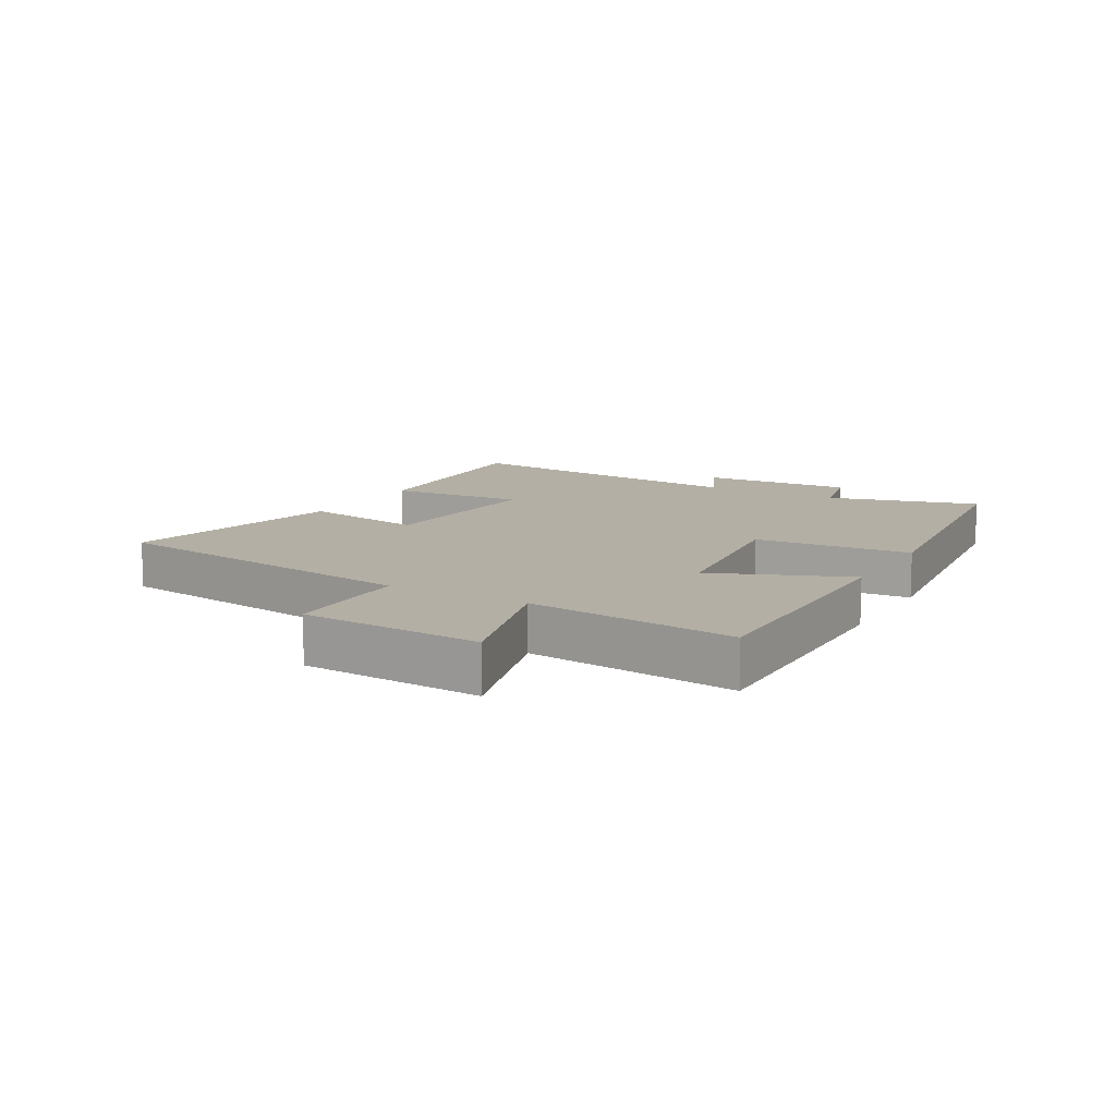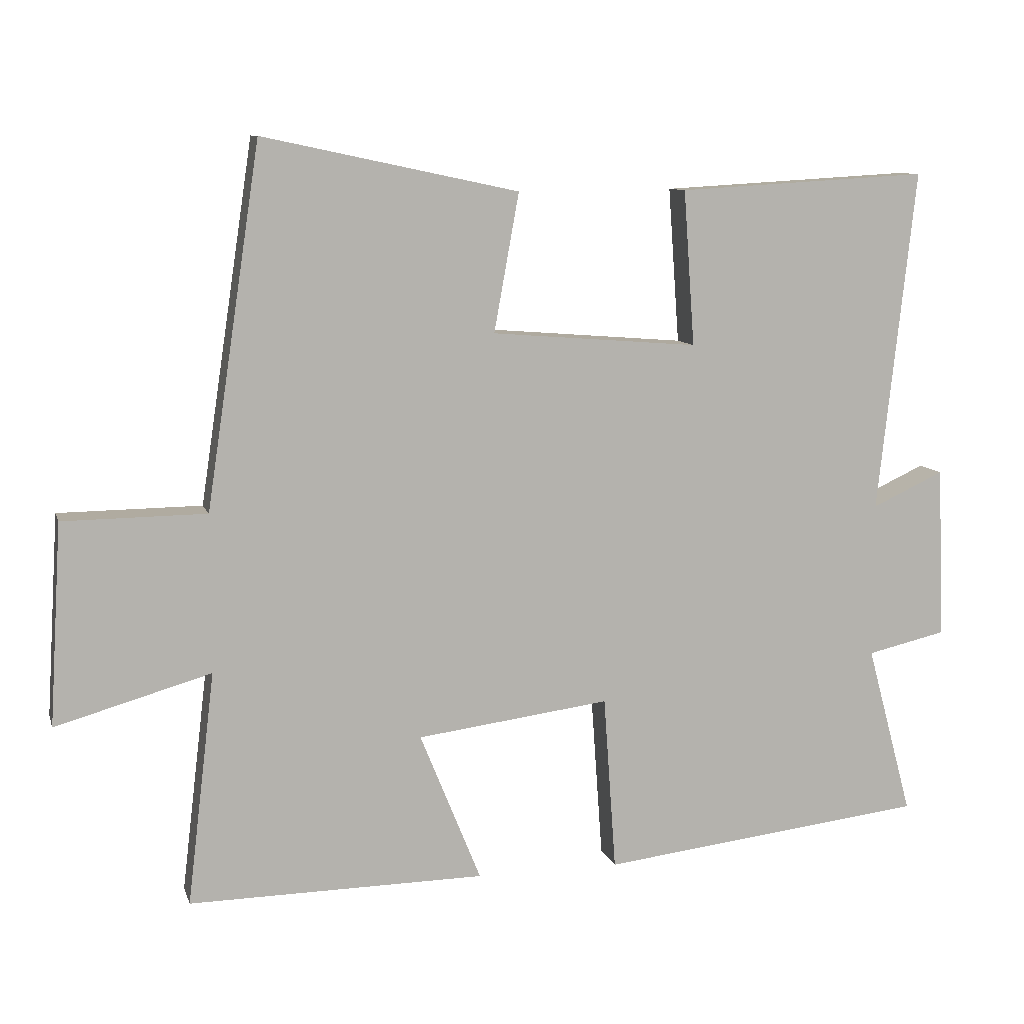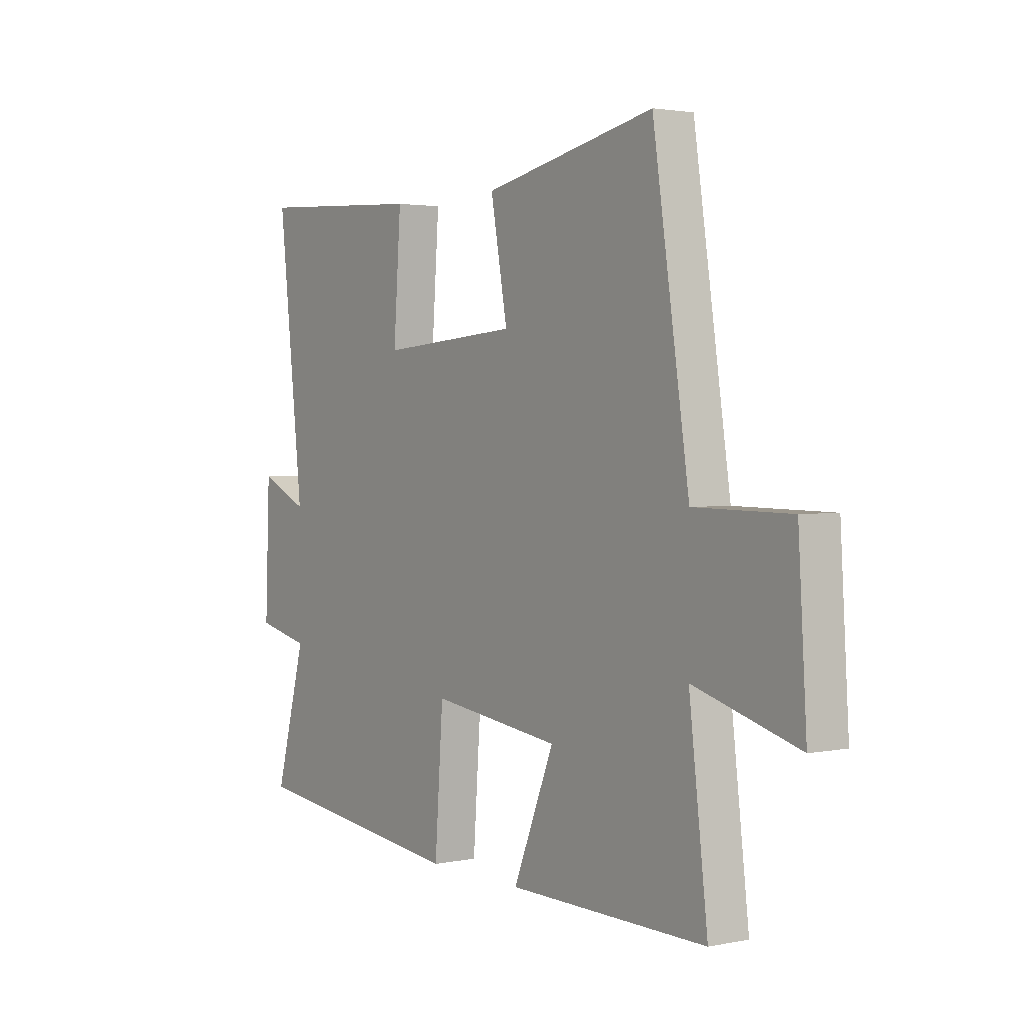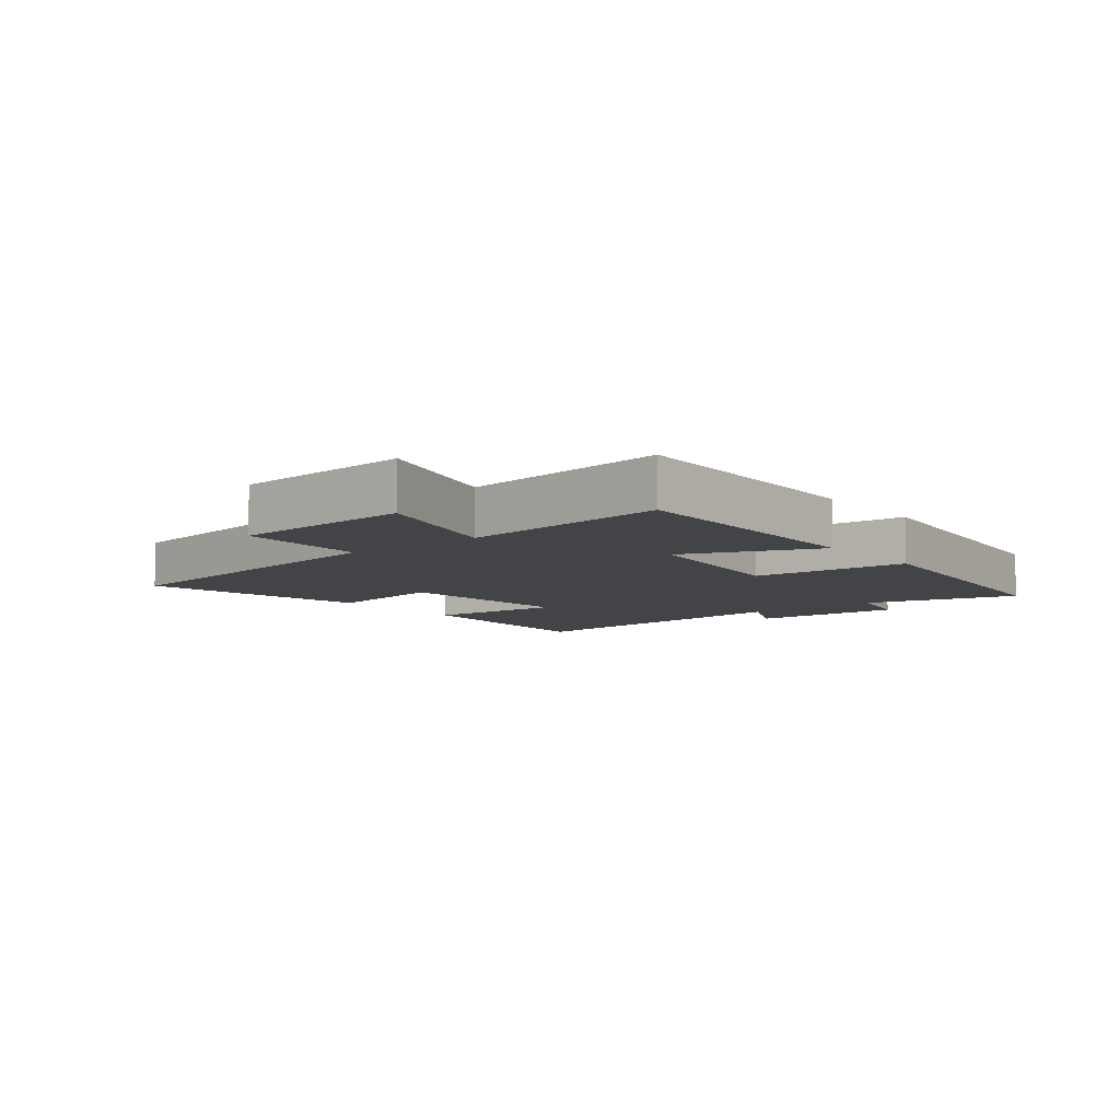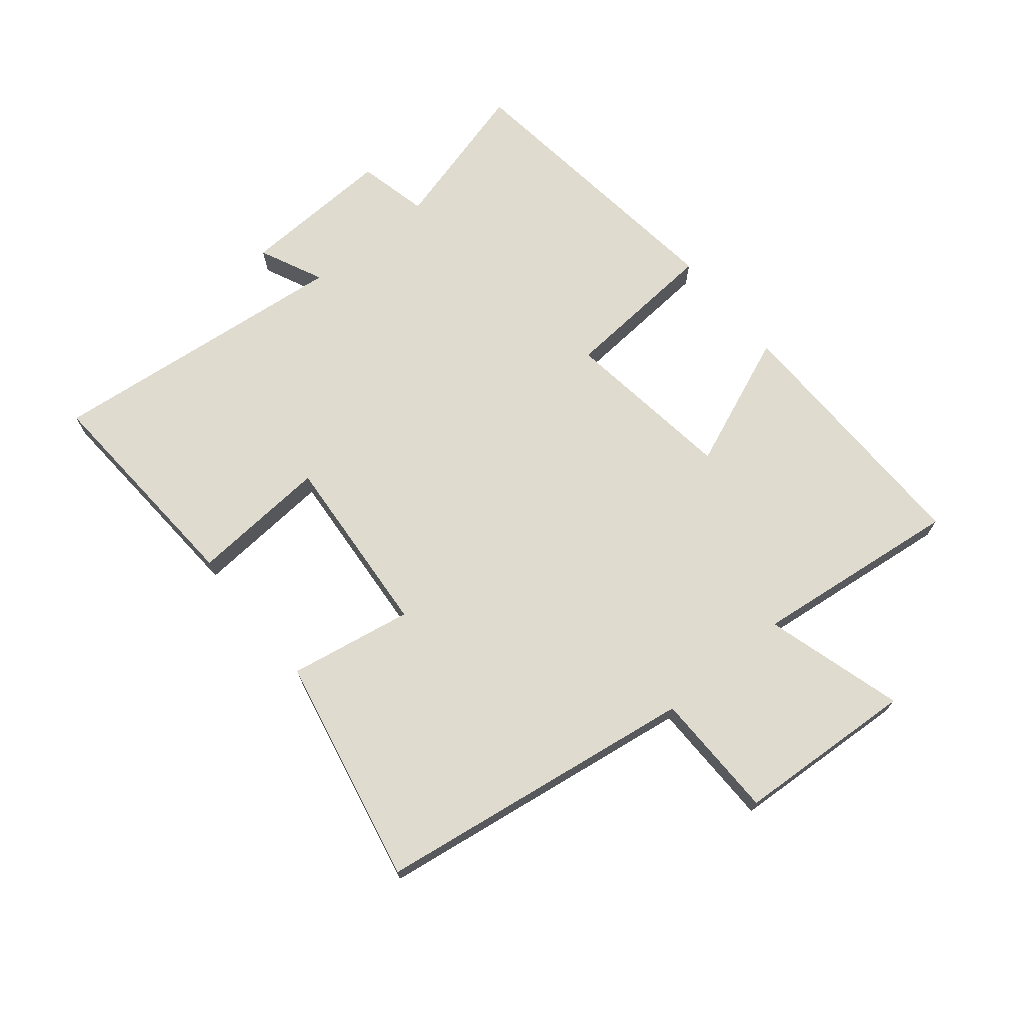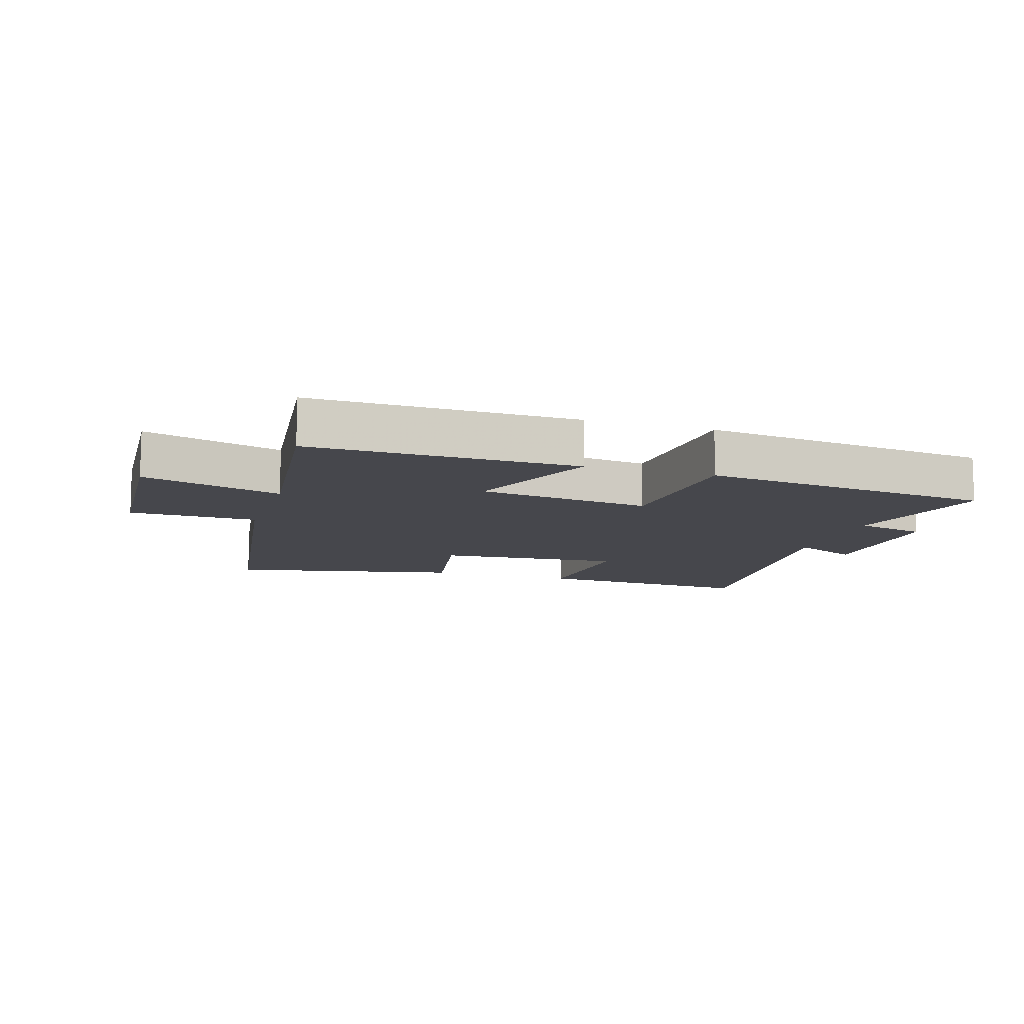
<metadata>
{"format":"obj","ext":"obj","renderer":"f3d","projection":"perspective","resolution":1024,"background":"white","views":[{"elev":11.3,"azim":119.6,"up":"+Y"},{"elev":9.7,"azim":165.5,"up":"+Z"},{"elev":2.4,"azim":54.7,"up":"+Z"},{"elev":-7.8,"azim":128.5,"up":"+Y"},{"elev":70.5,"azim":50.5,"up":"+Y"},{"elev":-11.0,"azim":162.6,"up":"+Y"}]}
</metadata>
<code>
v 0.422 0.07 0.578
v 0.5 0.07 0.059
v 0.706 0.07 0.057
v 0.724 0.07 -0.233
v 0.5 0.07 -0.169
v 0.54 0.07 -0.505
v 0.113 0.07 -0.5
v 0.201 0.07 -0.283
v -0.077 0.07 -0.247
v -0.095 0.07 -0.5
v -0.566 0.07 -0.445
v -0.5 0.07 -0.199
v -0.614 0.07 -0.173
v -0.604 0.07 0.075
v -0.5 0.07 0.027
v -0.554 0.07 0.521
v -0.192 0.07 0.5
v -0.208 0.07 0.277
v 0.09 0.07 0.301
v 0.054 0.07 0.5
v 0.422 0 0.578
v 0.5 0 0.059
v 0.706 0 0.057
v 0.724 0 -0.233
v 0.5 0 -0.169
v 0.54 0 -0.505
v 0.113 0 -0.5
v 0.201 0 -0.283
v -0.077 0 -0.247
v -0.095 0 -0.5
v -0.566 0 -0.445
v -0.5 0 -0.199
v -0.614 0 -0.173
v -0.604 0 0.075
v -0.5 0 0.027
v -0.554 0 0.521
v -0.192 0 0.5
v -0.208 0 0.277
v 0.09 0 0.301
v 0.054 0 0.5
f 19 20 1 2
f 18 19 2
f 15 16 17 18
f 15 18 2
f 12 13 14 15
f 12 15 2 3
f 9 10 11 12
f 9 12 3
f 8 9 3
f 5 6 7 8
f 5 8 3
f 3 4 5
f 22 21 40 39
f 22 39 38
f 38 37 36 35
f 22 38 35
f 35 34 33 32
f 23 22 35 32
f 32 31 30 29
f 23 32 29
f 23 29 28
f 28 27 26 25
f 23 28 25
f 25 24 23
f 1 21 22 2
f 2 22 23 3
f 3 23 24 4
f 4 24 25 5
f 5 25 26 6
f 6 26 27 7
f 7 27 28 8
f 8 28 29 9
f 9 29 30 10
f 10 30 31 11
f 11 31 32 12
f 12 32 33 13
f 13 33 34 14
f 14 34 35 15
f 15 35 36 16
f 16 36 37 17
f 17 37 38 18
f 18 38 39 19
f 19 39 40 20
f 20 40 21 1

</code>
